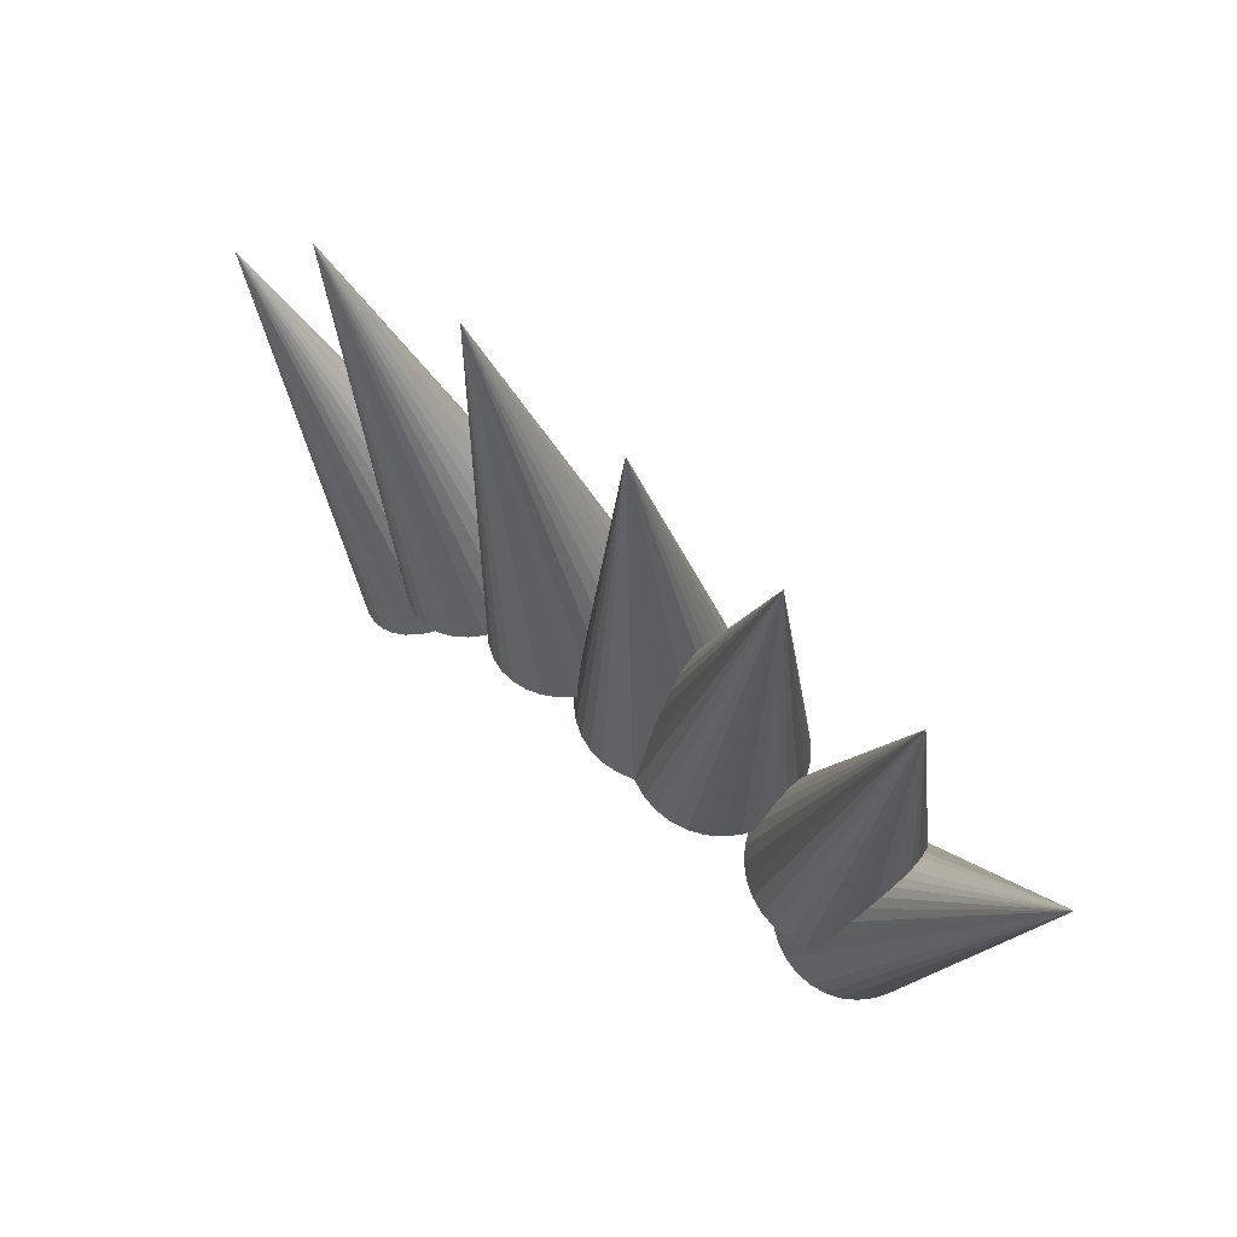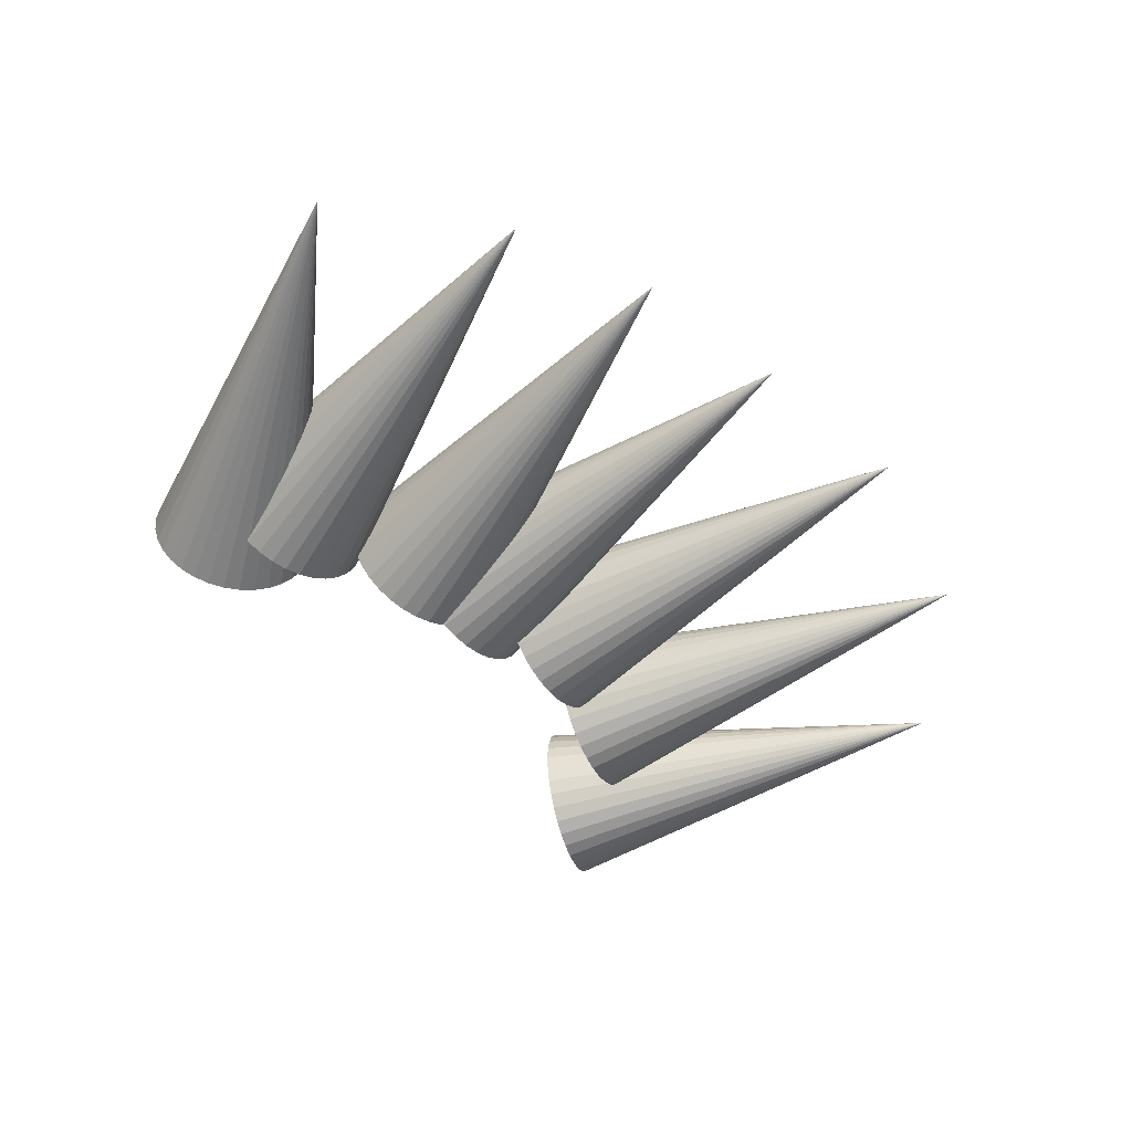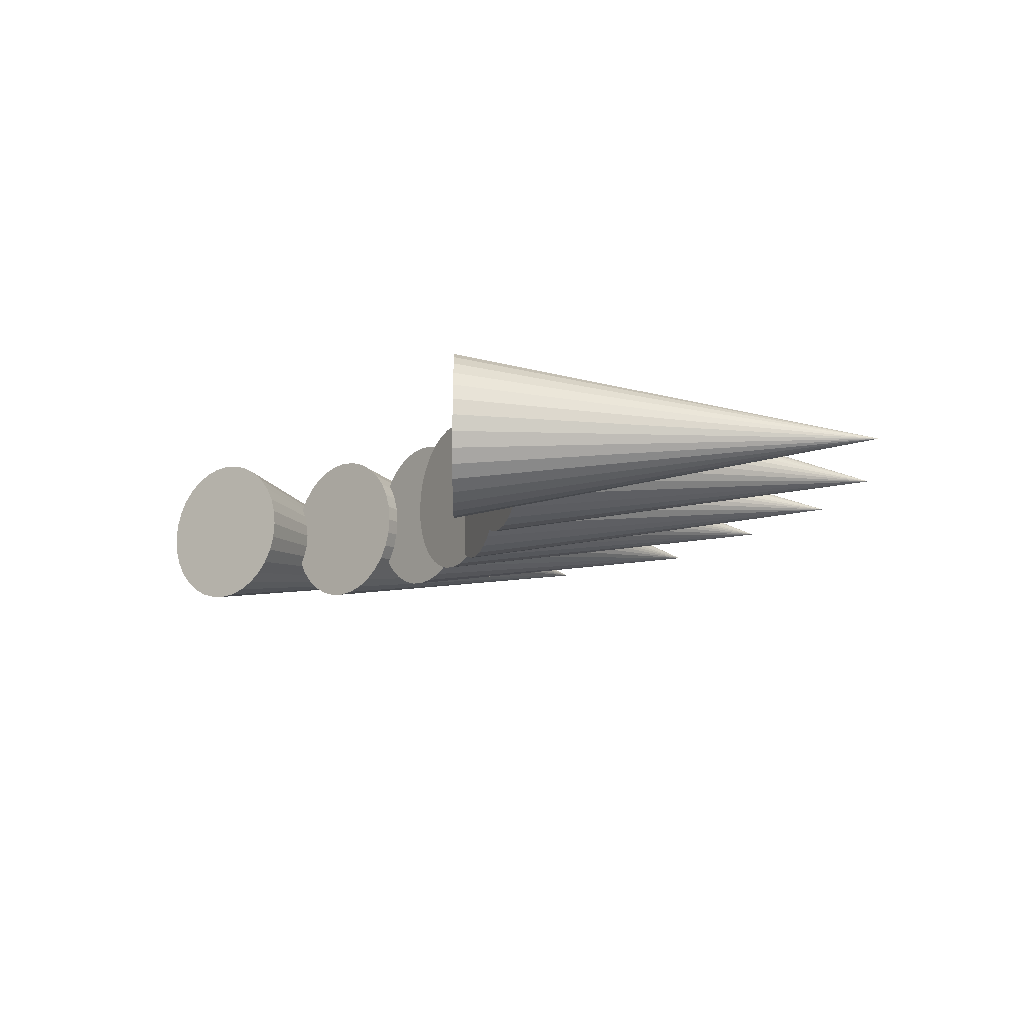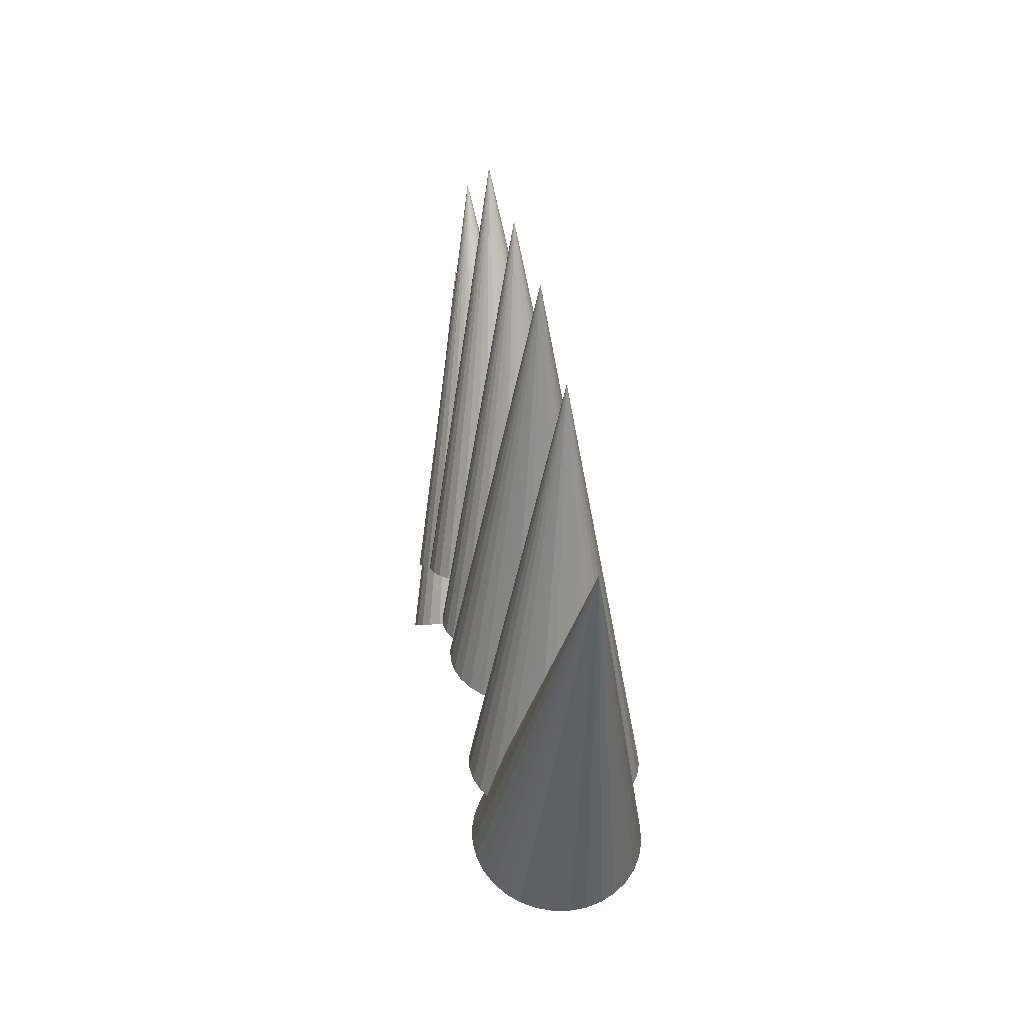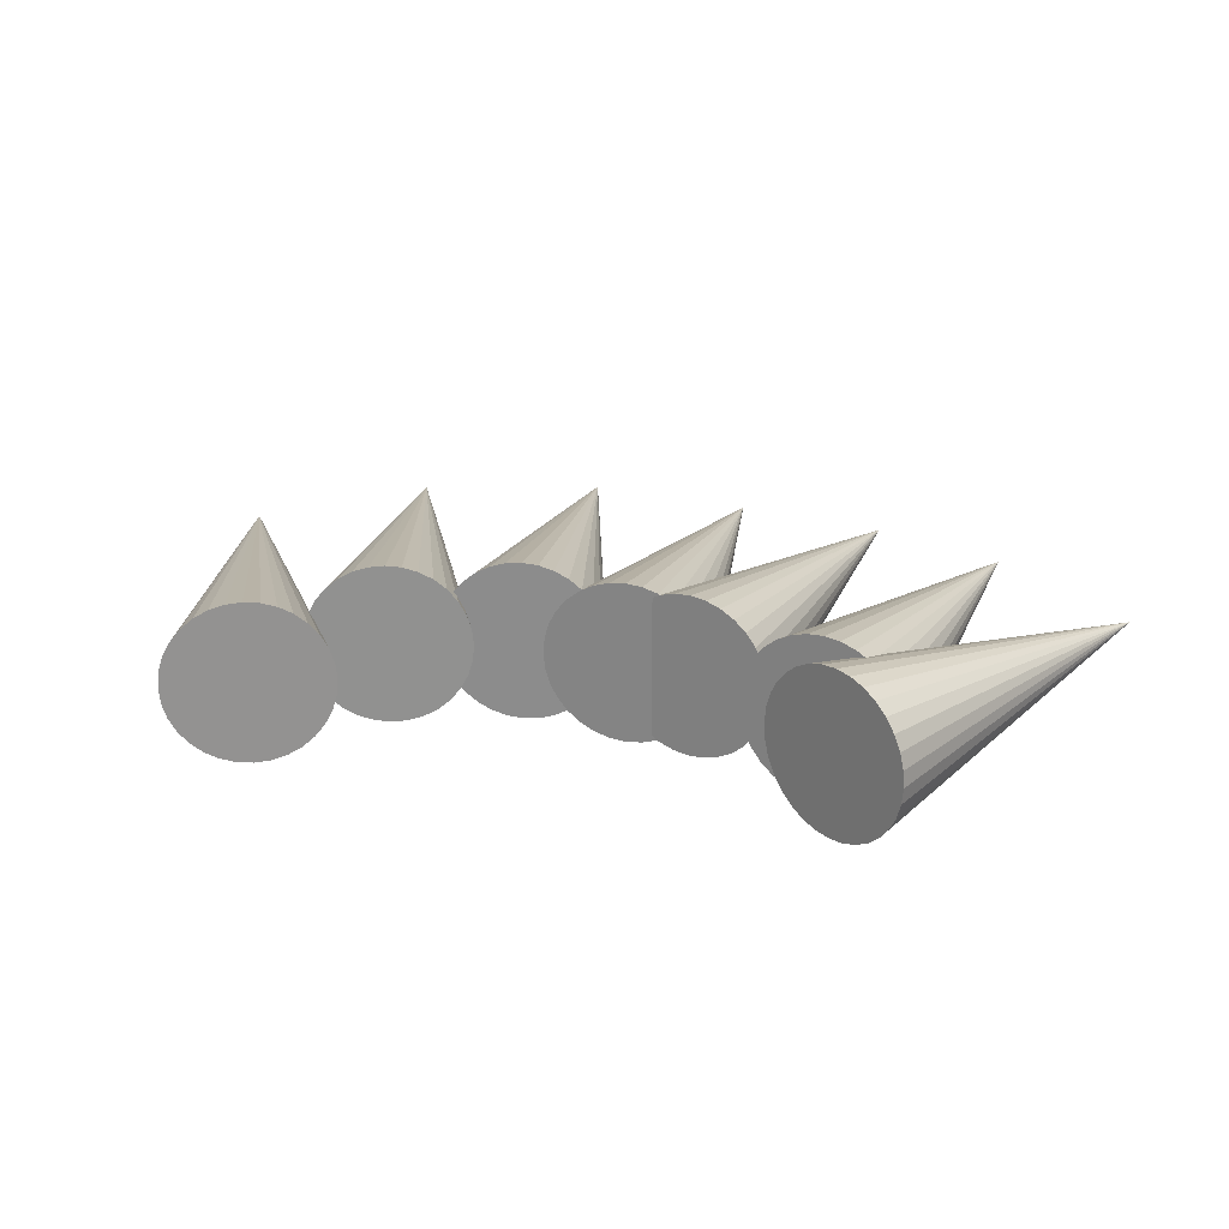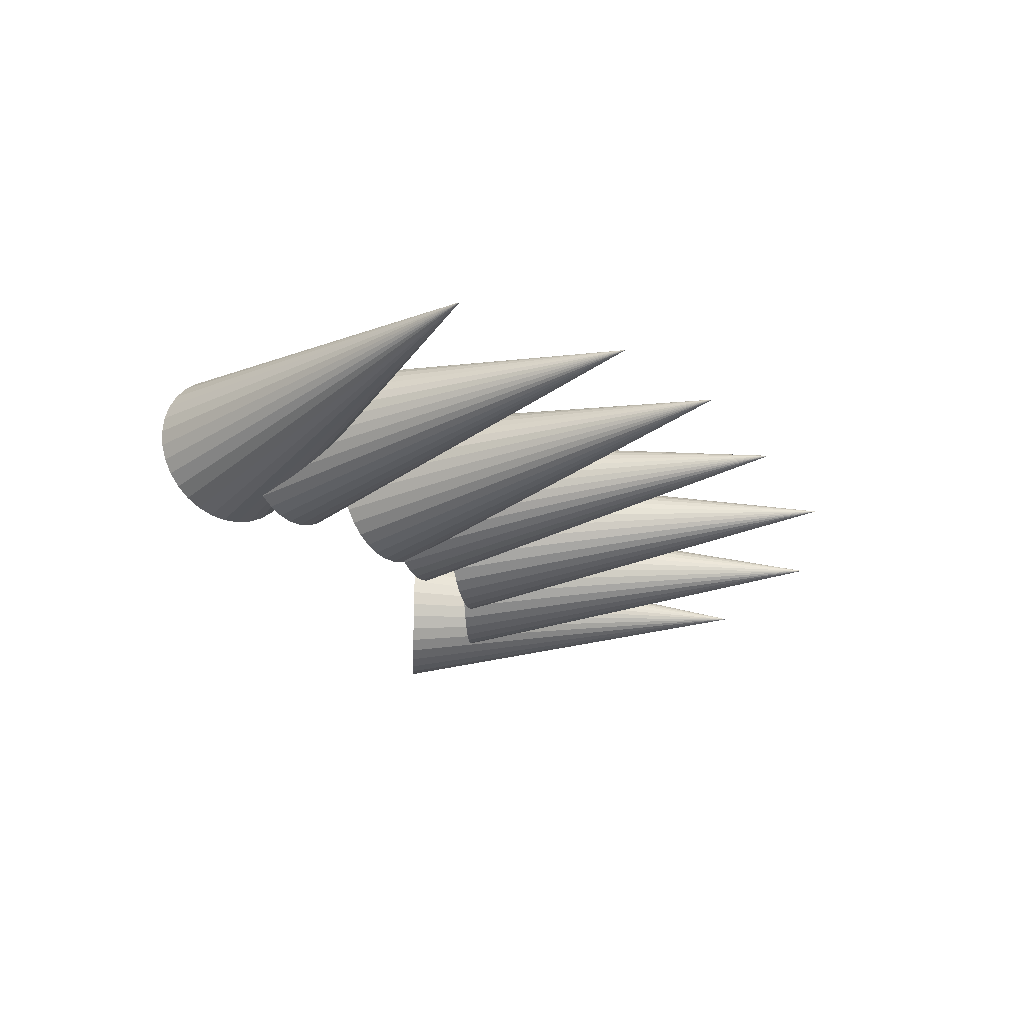
<metadata>
{"format":"obj","ext":"obj","renderer":"f3d","projection":"perspective","resolution":1024,"background":"white","views":[{"elev":67.6,"azim":43.1,"up":"+Y"},{"elev":-49.0,"azim":140.1,"up":"+Z"},{"elev":-12.4,"azim":66.2,"up":"+Z"},{"elev":29.1,"azim":81.4,"up":"+Y"},{"elev":24.0,"azim":24.8,"up":"+Z"},{"elev":-23.1,"azim":118.5,"up":"+Z"}]}
</metadata>
<code>
o Cone
v -0.8845 0.7934 -0.3035
v -0.8543 0.807 -0.3003
v -0.8253 0.8201 -0.2906
v -0.7986 0.8321 -0.275
v -0.7751 0.8426 -0.2539
v -0.7559 0.8513 -0.2282
v -0.7416 0.8577 -0.1988
v -0.7328 0.8617 -0.167
v -0.7298 0.863 -0.1339
v -0.7328 0.8617 -0.1009
v -0.7416 0.8577 -0.06905
v -0.7559 0.8513 -0.03973
v -0.7751 0.8426 -0.01403
v -0.7986 0.8321 0.007061
v -0.8253 0.8201 0.02273
v -0.8543 0.807 0.03238
v -0.8845 0.7934 0.03564
v -0.9146 0.7798 0.03238
v -0.9436 0.7668 0.02273
v -0.9704 0.7547 0.007061
v -0.9938 0.7442 -0.01403
v -1.013 0.7355 -0.03973
v -1.027 0.7291 -0.06905
v -1.245 1.594 -0.1339
v -1.036 0.7251 -0.1009
v -1.039 0.7238 -0.1339
v -1.036 0.7251 -0.167
v -1.027 0.7291 -0.1988
v -1.013 0.7355 -0.2282
v -0.9938 0.7442 -0.2539
v -0.9704 0.7547 -0.275
v -0.9436 0.7668 -0.2906
v -0.9146 0.7798 -0.3003
f 1 24 2
f 2 24 3
f 3 24 4
f 4 24 5
f 5 24 6
f 6 24 7
f 7 24 8
f 8 24 9
f 9 24 10
f 10 24 11
f 11 24 12
f 12 24 13
f 13 24 14
f 14 24 15
f 15 24 16
f 16 24 17
f 17 24 18
f 18 24 19
f 19 24 20
f 20 24 21
f 21 24 22
f 22 24 23
f 23 24 25
f 25 24 26
f 26 24 27
f 27 24 28
f 28 24 29
f 29 24 30
f 30 24 31
f 31 24 32
f 32 24 33
f 33 24 1
f 1 2 3 4 5 6 7 8 9 10 11 12 13 14 15 16 17 18 19 20 21 22 23 25 26 27 28 29 30 31 32 33
o Cone.001
v -0.65 0.9187 -0.3035
v -0.6181 0.9275 -0.3003
v -0.5874 0.936 -0.2906
v -0.5592 0.9438 -0.275
v -0.5344 0.9506 -0.2539
v -0.5141 0.9562 -0.2282
v -0.499 0.9604 -0.1988
v -0.4897 0.963 -0.167
v -0.4865 0.9639 -0.1339
v -0.4897 0.963 -0.1009
v -0.499 0.9604 -0.06905
v -0.5141 0.9562 -0.03973
v -0.5344 0.9506 -0.01403
v -0.5592 0.9438 0.007061
v -0.5874 0.936 0.02273
v -0.6181 0.9275 0.03238
v -0.65 0.9187 0.03564
v -0.6819 0.9098 0.03238
v -0.7125 0.9014 0.02273
v -0.7408 0.8936 0.007061
v -0.7656 0.8867 -0.01403
v -0.7859 0.8811 -0.03973
v -0.801 0.8769 -0.06905
v -0.884 1.765 -0.1339
v -0.8103 0.8743 -0.1009
v -0.8135 0.8735 -0.1339
v -0.8103 0.8743 -0.167
v -0.801 0.8769 -0.1988
v -0.7859 0.8811 -0.2282
v -0.7656 0.8867 -0.2539
v -0.7408 0.8936 -0.275
v -0.7125 0.9014 -0.2906
v -0.6819 0.9099 -0.3003
f 34 57 35
f 35 57 36
f 36 57 37
f 37 57 38
f 38 57 39
f 39 57 40
f 40 57 41
f 41 57 42
f 42 57 43
f 43 57 44
f 44 57 45
f 45 57 46
f 46 57 47
f 47 57 48
f 48 57 49
f 49 57 50
f 50 57 51
f 51 57 52
f 52 57 53
f 53 57 54
f 54 57 55
f 55 57 56
f 56 57 58
f 58 57 59
f 59 57 60
f 60 57 61
f 61 57 62
f 62 57 63
f 63 57 64
f 64 57 65
f 65 57 66
f 66 57 34
f 34 35 36 37 38 39 40 41 42 43 44 45 46 47 48 49 50 51 52 53 54 55 56 58 59 60 61 62 63 64 65 66
o Cone.002
v -0.4226 0.9106 -0.3035
v -0.3898 0.9145 -0.3003
v -0.3582 0.9183 -0.2906
v -0.329 0.9217 -0.275
v -0.3035 0.9247 -0.2539
v -0.2826 0.9272 -0.2282
v -0.267 0.9291 -0.1988
v -0.2574 0.9302 -0.167
v -0.2542 0.9306 -0.1339
v -0.2574 0.9302 -0.1009
v -0.267 0.9291 -0.06905
v -0.2826 0.9272 -0.03973
v -0.3035 0.9247 -0.01403
v -0.329 0.9217 0.007061
v -0.3582 0.9183 0.02273
v -0.3898 0.9145 0.03238
v -0.4226 0.9106 0.03564
v -0.4555 0.9068 0.03238
v -0.4871 0.903 0.02273
v -0.5162 0.8996 0.007061
v -0.5417 0.8966 -0.01403
v -0.5626 0.8941 -0.03973
v -0.5782 0.8922 -0.06905
v -0.5258 1.783 -0.1339
v -0.5878 0.8911 -0.1009
v -0.591 0.8907 -0.1339
v -0.5878 0.8911 -0.167
v -0.5782 0.8922 -0.1988
v -0.5626 0.8941 -0.2282
v -0.5417 0.8966 -0.2539
v -0.5162 0.8996 -0.275
v -0.4871 0.903 -0.2906
v -0.4555 0.9068 -0.3003
f 67 90 68
f 68 90 69
f 69 90 70
f 70 90 71
f 71 90 72
f 72 90 73
f 73 90 74
f 74 90 75
f 75 90 76
f 76 90 77
f 77 90 78
f 78 90 79
f 79 90 80
f 80 90 81
f 81 90 82
f 82 90 83
f 83 90 84
f 84 90 85
f 85 90 86
f 86 90 87
f 87 90 88
f 88 90 89
f 89 90 91
f 91 90 92
f 92 90 93
f 93 90 94
f 94 90 95
f 95 90 96
f 96 90 97
f 97 90 98
f 98 90 99
f 99 90 67
f 67 68 69 70 71 72 73 74 75 76 77 78 79 80 81 82 83 84 85 86 87 88 89 91 92 93 94 95 96 97 98 99
o Cone.003
v -0.2878 0.9087 -0.3035
v -0.2549 0.9054 -0.3003
v -0.2232 0.9022 -0.2906
v -0.194 0.8993 -0.275
v -0.1685 0.8967 -0.2539
v -0.1475 0.8946 -0.2282
v -0.1319 0.8931 -0.1988
v -0.1223 0.8921 -0.167
v -0.119 0.8918 -0.1339
v -0.1223 0.8921 -0.1009
v -0.1319 0.8931 -0.06905
v -0.1475 0.8946 -0.03973
v -0.1685 0.8967 -0.01403
v -0.194 0.8993 0.007061
v -0.2232 0.9022 0.02273
v -0.2549 0.9054 0.03238
v -0.2878 0.9087 0.03564
v -0.3207 0.912 0.03238
v -0.3524 0.9152 0.02273
v -0.3815 0.9181 0.007061
v -0.4071 0.9207 -0.01403
v -0.4281 0.9228 -0.03973
v -0.4437 0.9244 -0.06905
v -0.2 1.782 -0.1339
v -0.4533 0.9254 -0.1009
v -0.4565 0.9257 -0.1339
v -0.4533 0.9254 -0.167
v -0.4437 0.9244 -0.1988
v -0.4281 0.9228 -0.2282
v -0.4071 0.9207 -0.2539
v -0.3815 0.9181 -0.275
v -0.3524 0.9152 -0.2906
v -0.3207 0.912 -0.3003
f 100 123 101
f 101 123 102
f 102 123 103
f 103 123 104
f 104 123 105
f 105 123 106
f 106 123 107
f 107 123 108
f 108 123 109
f 109 123 110
f 110 123 111
f 111 123 112
f 112 123 113
f 113 123 114
f 114 123 115
f 115 123 116
f 116 123 117
f 117 123 118
f 118 123 119
f 119 123 120
f 120 123 121
f 121 123 122
f 122 123 124
f 124 123 125
f 125 123 126
f 126 123 127
f 127 123 128
f 128 123 129
f 129 123 130
f 130 123 131
f 131 123 132
f 132 123 100
f 100 101 102 103 104 105 106 107 108 109 110 111 112 113 114 115 116 117 118 119 120 121 122 124 125 126 127 128 129 130 131 132
o Cone.004
v 0.004043 0.8412 -0.3035
v 0.03696 0.8379 -0.3003
v 0.06862 0.8347 -0.2906
v 0.09779 0.8318 -0.275
v 0.1234 0.8292 -0.2539
v 0.1443 0.8271 -0.2282
v 0.1599 0.8256 -0.1988
v 0.1695 0.8246 -0.167
v 0.1728 0.8243 -0.1339
v 0.1695 0.8246 -0.1009
v 0.1599 0.8256 -0.06905
v 0.1443 0.8271 -0.03973
v 0.1234 0.8292 -0.01403
v 0.09779 0.8318 0.007061
v 0.06862 0.8347 0.02273
v 0.03696 0.8379 0.03238
v 0.004043 0.8412 0.03564
v -0.02888 0.8445 0.03238
v -0.06053 0.8477 0.02273
v -0.0897 0.8506 0.007061
v -0.1153 0.8532 -0.01403
v -0.1363 0.8553 -0.03973
v -0.1519 0.8569 -0.06905
v 0.09181 1.715 -0.1339
v -0.1615 0.8579 -0.1009
v -0.1647 0.8582 -0.1339
v -0.1615 0.8579 -0.167
v -0.1519 0.8569 -0.1988
v -0.1363 0.8553 -0.2282
v -0.1153 0.8532 -0.2539
v -0.0897 0.8506 -0.275
v -0.06053 0.8477 -0.2906
v -0.02888 0.8445 -0.3003
f 133 156 134
f 134 156 135
f 135 156 136
f 136 156 137
f 137 156 138
f 138 156 139
f 139 156 140
f 140 156 141
f 141 156 142
f 142 156 143
f 143 156 144
f 144 156 145
f 145 156 146
f 146 156 147
f 147 156 148
f 148 156 149
f 149 156 150
f 150 156 151
f 151 156 152
f 152 156 153
f 153 156 154
f 154 156 155
f 155 156 157
f 157 156 158
f 158 156 159
f 159 156 160
f 160 156 161
f 161 156 162
f 162 156 163
f 163 156 164
f 164 156 165
f 165 156 133
f 133 134 135 136 137 138 139 140 141 142 143 144 145 146 147 148 149 150 151 152 153 154 155 157 158 159 160 161 162 163 164 165
o Cone.005
v 0.07281 0.7102 -0.2991
v 0.1032 0.6971 -0.2959
v 0.1324 0.6846 -0.2862
v 0.1594 0.673 -0.2706
v 0.183 0.6629 -0.2495
v 0.2025 0.6546 -0.2239
v 0.2169 0.6485 -0.1946
v 0.2259 0.6448 -0.1627
v 0.229 0.6436 -0.1297
v 0.2261 0.645 -0.09658
v 0.2173 0.649 -0.06475
v 0.203 0.6553 -0.03542
v 0.1837 0.6638 -0.009698
v 0.1602 0.674 0.01142
v 0.1333 0.6857 0.02712
v 0.1041 0.6984 0.0368
v 0.07374 0.7115 0.0401
v 0.04335 0.7246 0.03687
v 0.01412 0.7372 0.02726
v -0.01284 0.7487 0.01162
v -0.03649 0.7588 -0.009448
v -0.05593 0.7671 -0.03512
v -0.07039 0.7732 -0.06443
v 0.4213 1.517 -0.1334
v -0.07934 0.7769 -0.09623
v -0.08242 0.7781 -0.1293
v -0.07952 0.7767 -0.1624
v -0.07075 0.7727 -0.1942
v -0.05644 0.7664 -0.2236
v -0.03715 0.7579 -0.2493
v -0.01361 0.7477 -0.2704
v 0.01327 0.736 -0.2861
v 0.04245 0.7234 -0.2958
f 166 189 167
f 167 189 168
f 168 189 169
f 169 189 170
f 170 189 171
f 171 189 172
f 172 189 173
f 173 189 174
f 174 189 175
f 175 189 176
f 176 189 177
f 177 189 178
f 178 189 179
f 179 189 180
f 180 189 181
f 181 189 182
f 182 189 183
f 183 189 184
f 184 189 185
f 185 189 186
f 186 189 187
f 187 189 188
f 188 189 190
f 190 189 191
f 191 189 192
f 192 189 193
f 193 189 194
f 194 189 195
f 195 189 196
f 196 189 197
f 197 189 198
f 198 189 166
f 166 167 168 169 170 171 172 173 174 175 176 177 178 179 180 181 182 183 184 185 186 187 188 190 191 192 193 194 195 196 197 198
o Cone.006
v -1.038 0.5279 -0.3035
v -1.01 0.5452 -0.3003
v -0.9827 0.5619 -0.2906
v -0.9577 0.5773 -0.275
v -0.9358 0.5908 -0.2539
v -0.9179 0.6018 -0.2282
v -0.9045 0.61 -0.1988
v -0.8963 0.6151 -0.167
v -0.8935 0.6168 -0.1339
v -0.8963 0.6151 -0.1009
v -0.9045 0.61 -0.06905
v -0.9179 0.6018 -0.03973
v -0.9358 0.5908 -0.01403
v -0.9577 0.5773 0.007061
v -0.9827 0.5619 0.02273
v -1.01 0.5452 0.03238
v -1.038 0.5279 0.03564
v -1.066 0.5105 0.03238
v -1.093 0.4938 0.02273
v -1.118 0.4785 0.007061
v -1.14 0.465 -0.01403
v -1.158 0.4539 -0.03973
v -1.171 0.4457 -0.06905
v -1.498 1.275 -0.1339
v -1.18 0.4406 -0.1009
v -1.182 0.4389 -0.1339
v -1.18 0.4406 -0.167
v -1.171 0.4457 -0.1988
v -1.158 0.4539 -0.2282
v -1.14 0.465 -0.2539
v -1.118 0.4785 -0.275
v -1.093 0.4938 -0.2906
v -1.066 0.5105 -0.3003
f 199 222 200
f 200 222 201
f 201 222 202
f 202 222 203
f 203 222 204
f 204 222 205
f 205 222 206
f 206 222 207
f 207 222 208
f 208 222 209
f 209 222 210
f 210 222 211
f 211 222 212
f 212 222 213
f 213 222 214
f 214 222 215
f 215 222 216
f 216 222 217
f 217 222 218
f 218 222 219
f 219 222 220
f 220 222 221
f 221 222 223
f 223 222 224
f 224 222 225
f 225 222 226
f 226 222 227
f 227 222 228
f 228 222 229
f 229 222 230
f 230 222 231
f 231 222 199
f 199 200 201 202 203 204 205 206 207 208 209 210 211 212 213 214 215 216 217 218 219 220 221 223 224 225 226 227 228 229 230 231

</code>
